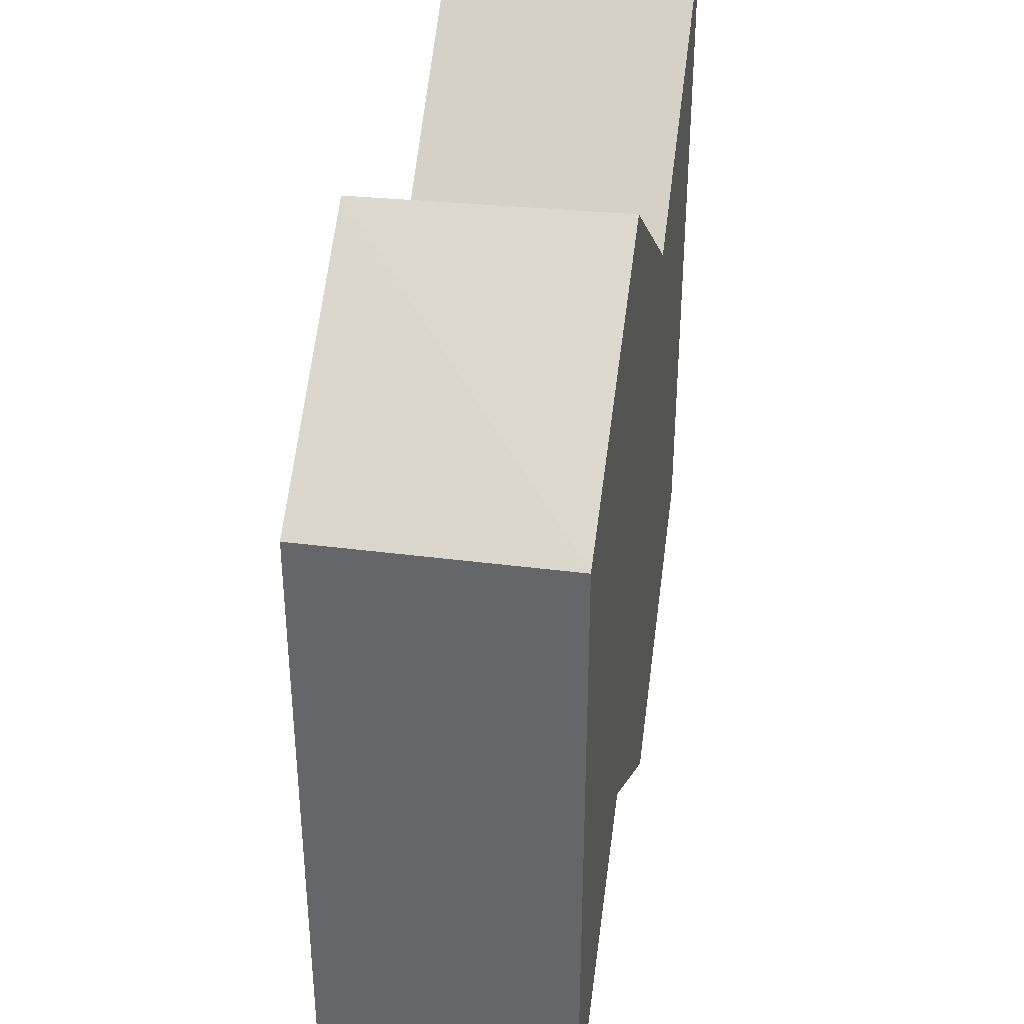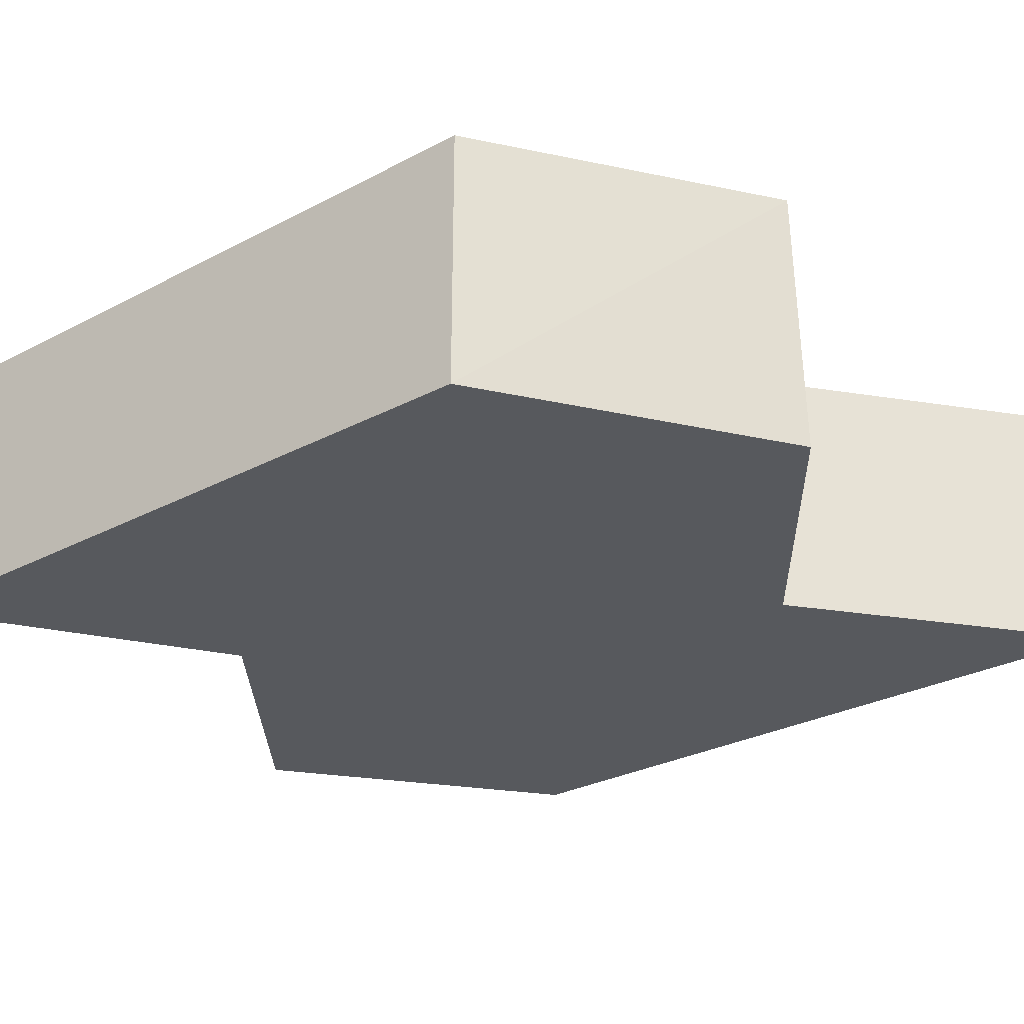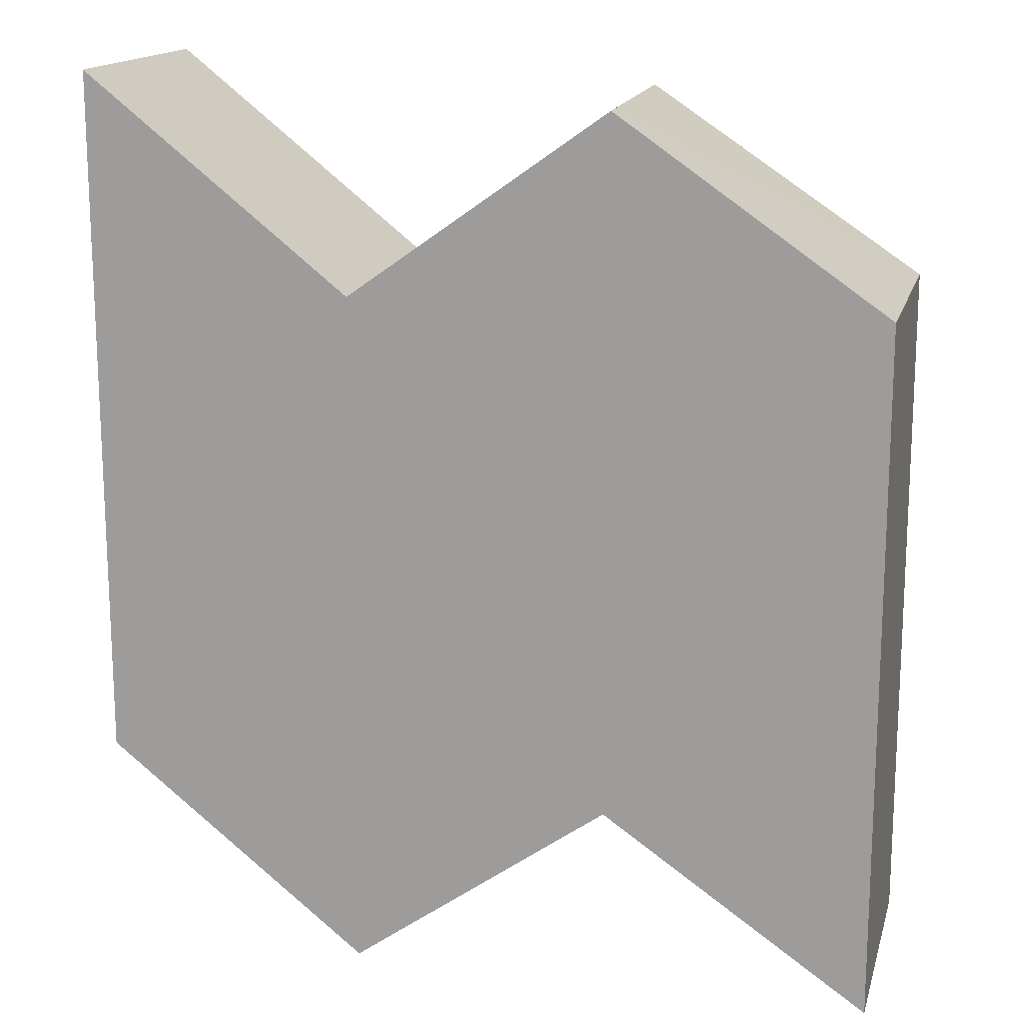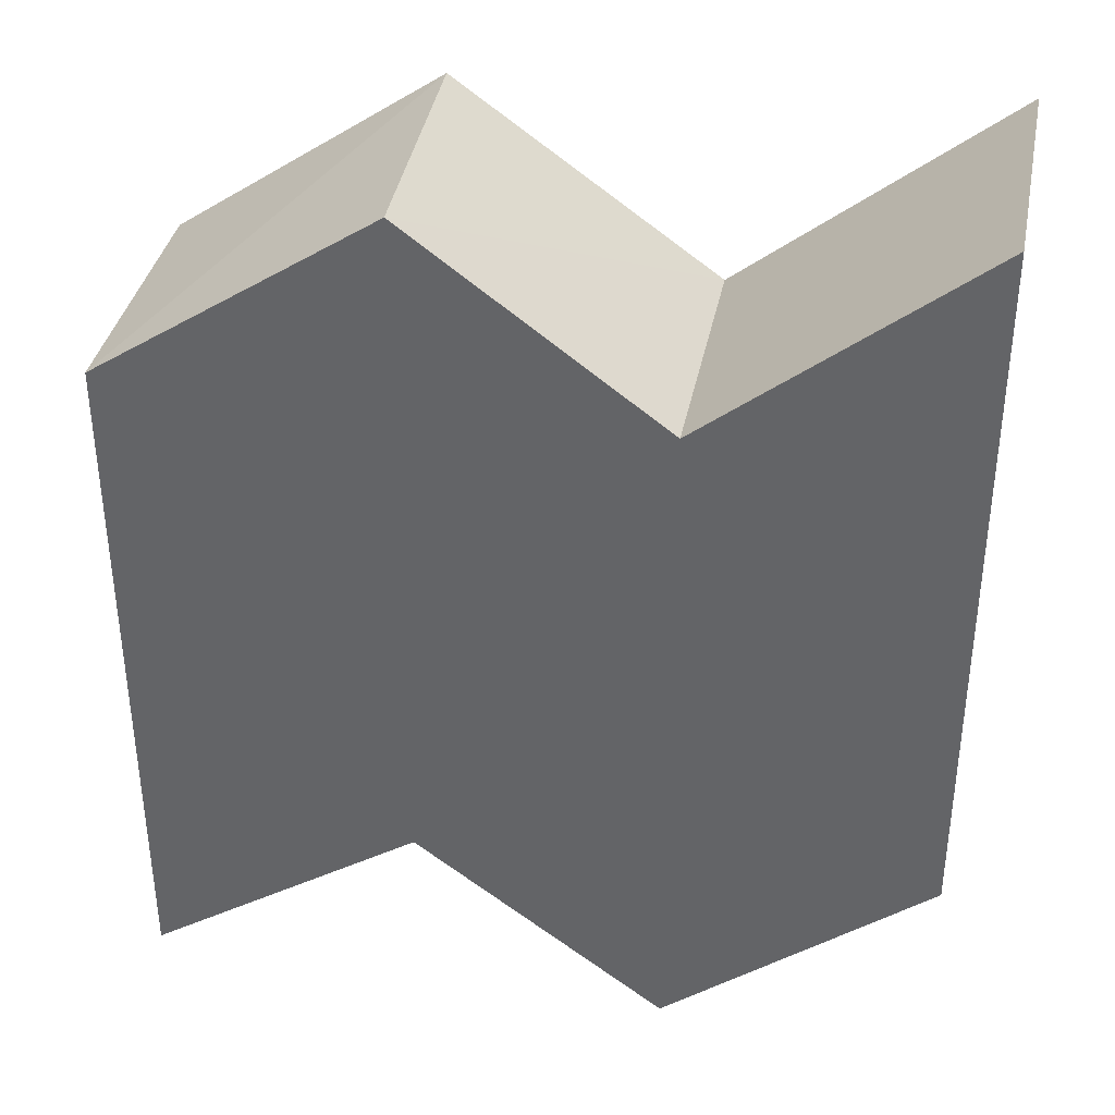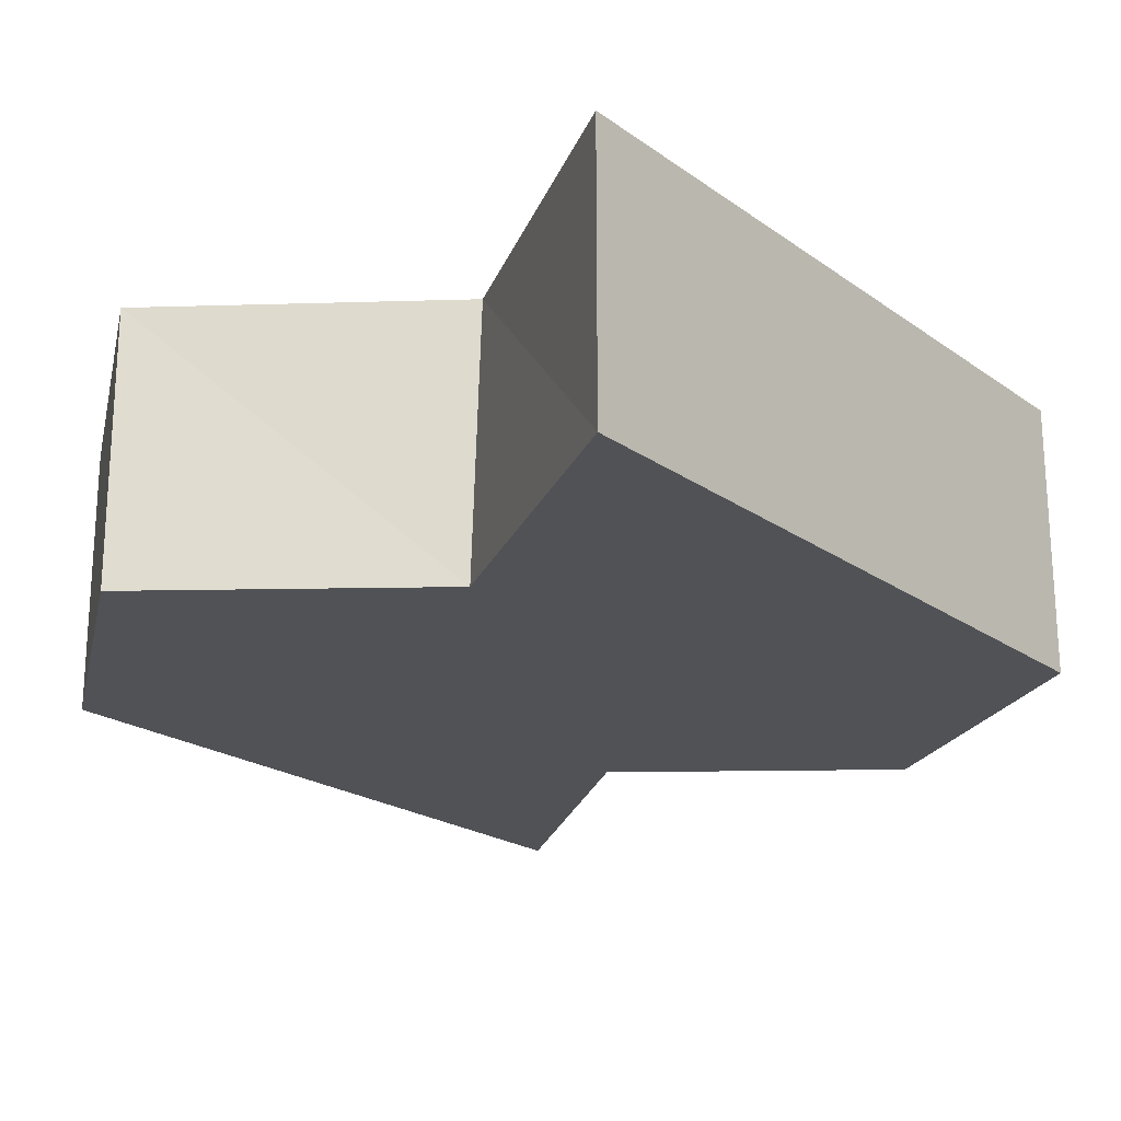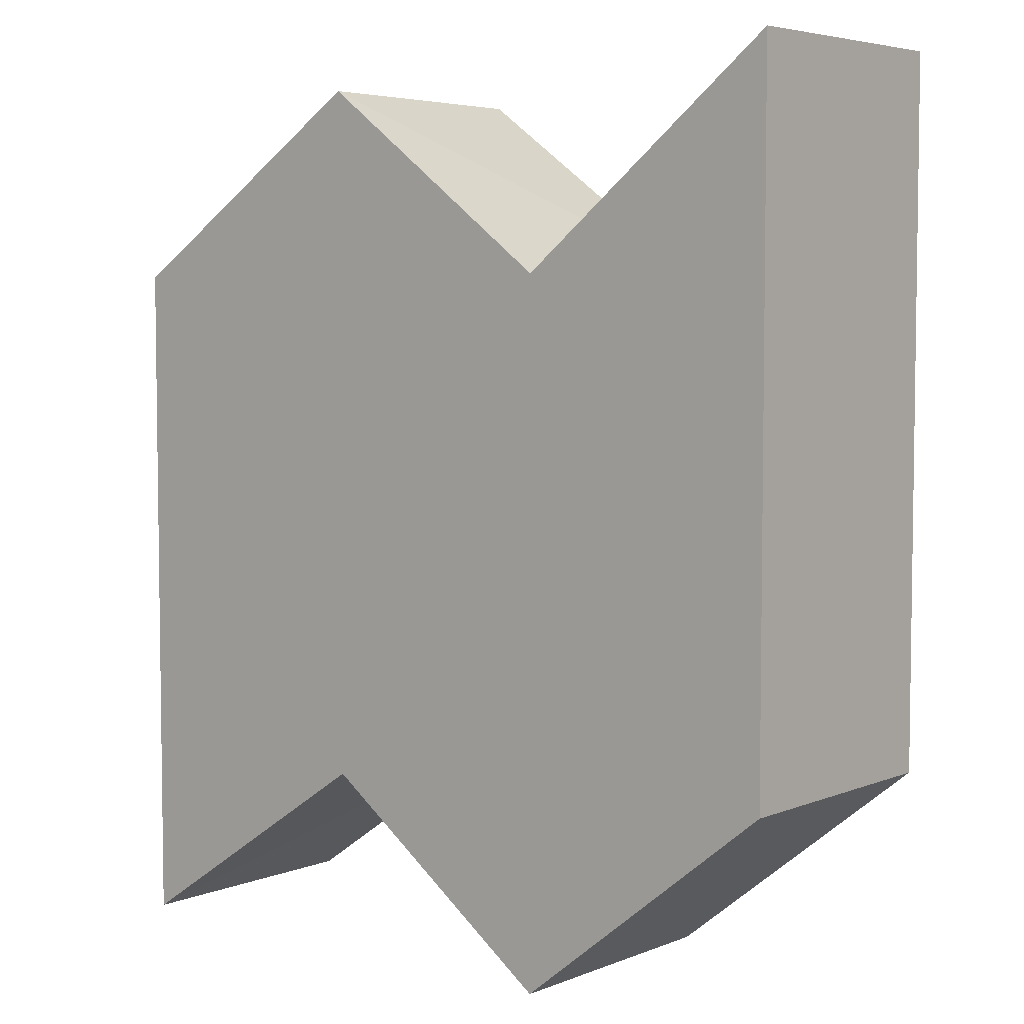
<metadata>
{"format":"obj","ext":"obj","renderer":"f3d","projection":"perspective","resolution":1024,"background":"white","views":[{"elev":36.7,"azim":99.5,"up":"+Y"},{"elev":-29.1,"azim":128.0,"up":"+Z"},{"elev":15.8,"azim":14.3,"up":"+Y"},{"elev":37.1,"azim":-168.8,"up":"+Y"},{"elev":-21.0,"azim":38.5,"up":"+Z"},{"elev":5.1,"azim":-140.5,"up":"+Y"}]}
</metadata>
<code>
o Cube_Cube.001
v 0.1114 0.4843 0.06304
v 0.1114 1.338 0.06304
v 0.09921 0.4843 -0.2613
v 0.09921 1.338 -0.2613
v 0.4391 0.258 0.06304
v 0.4391 1.111 0.06304
v 0.4391 0.258 -0.2613
v 0.4391 1.111 -0.2613
v -0.2058 0.258 -0.2613
v -0.2058 0.258 0.06304
v -0.2058 1.111 0.06304
v -0.2058 1.111 -0.2613
v -0.5286 0.5163 -0.2613
v -0.5286 0.5163 0.06304
v -0.5286 1.37 0.06304
v -0.5286 1.37 -0.2613
f 3 10 9
f 3 8 7
f 8 5 7
f 6 1 5
f 7 1 3
f 8 2 6
f 12 15 11
f 3 12 4
f 1 11 10
f 4 11 2
f 15 13 14
f 10 13 9
f 12 13 16
f 11 14 10
f 3 1 10
f 3 4 8
f 8 6 5
f 6 2 1
f 7 5 1
f 8 4 2
f 12 16 15
f 3 9 12
f 1 2 11
f 4 12 11
f 15 16 13
f 10 14 13
f 12 9 13
f 11 15 14

</code>
